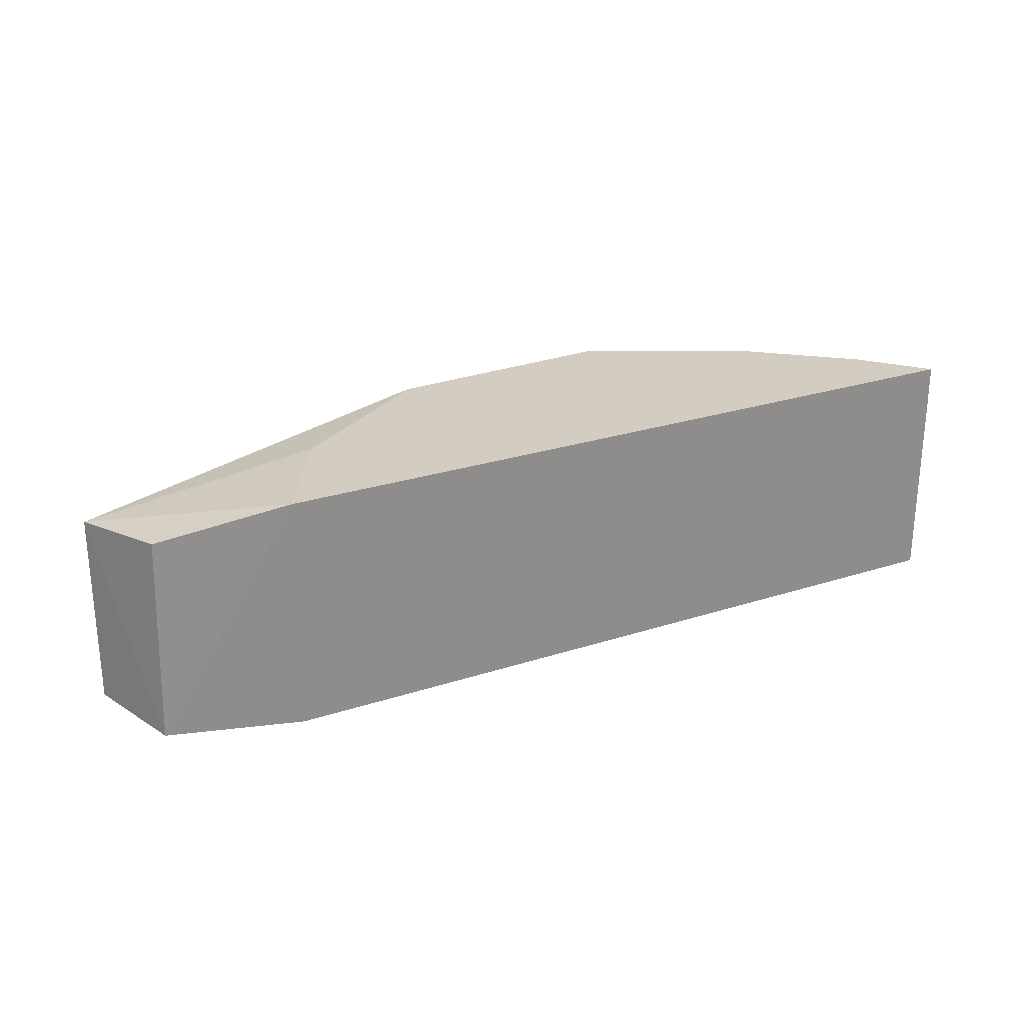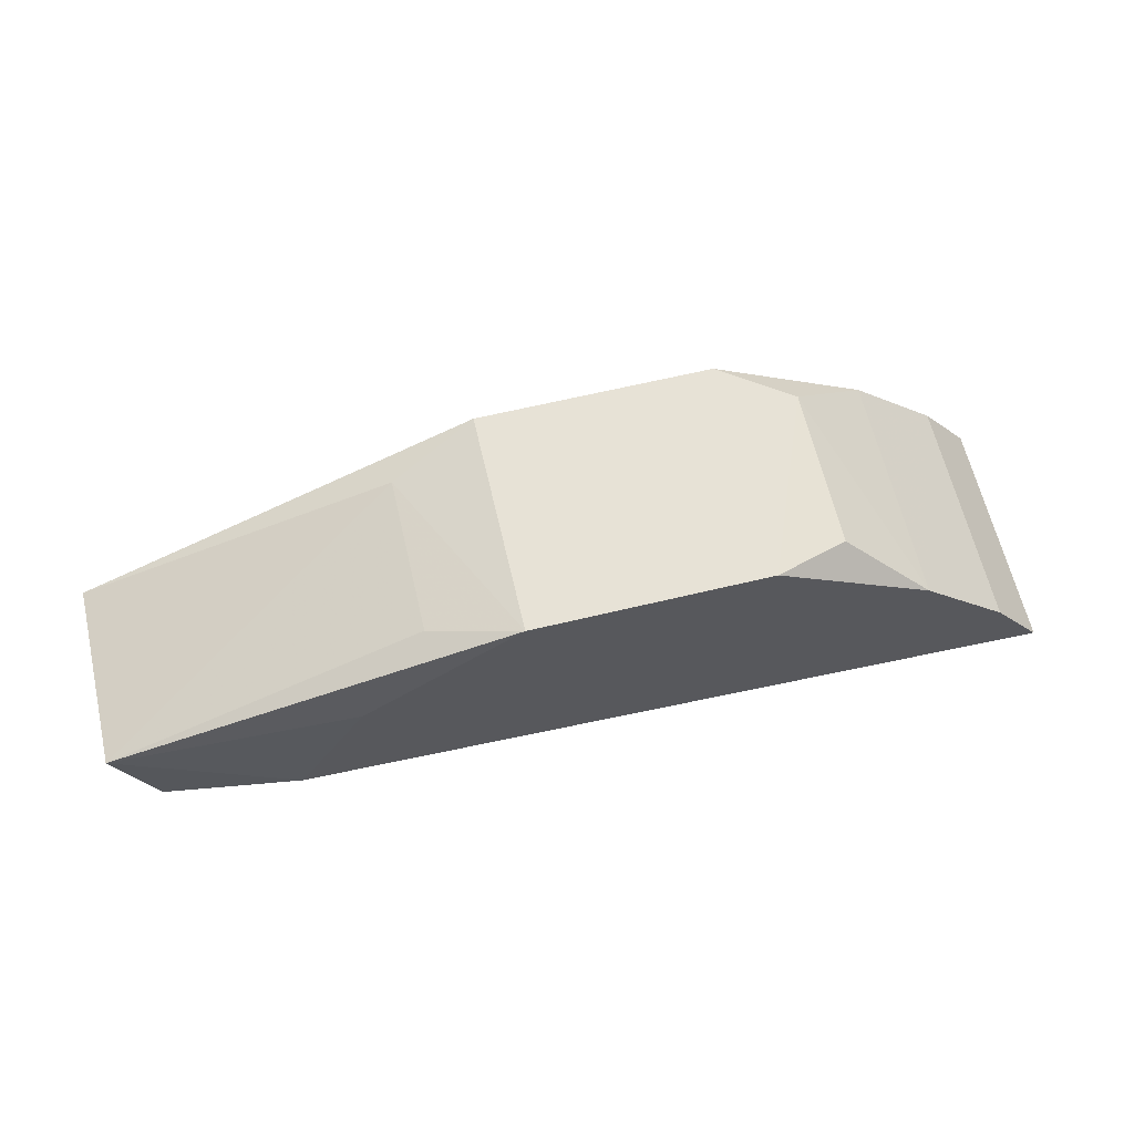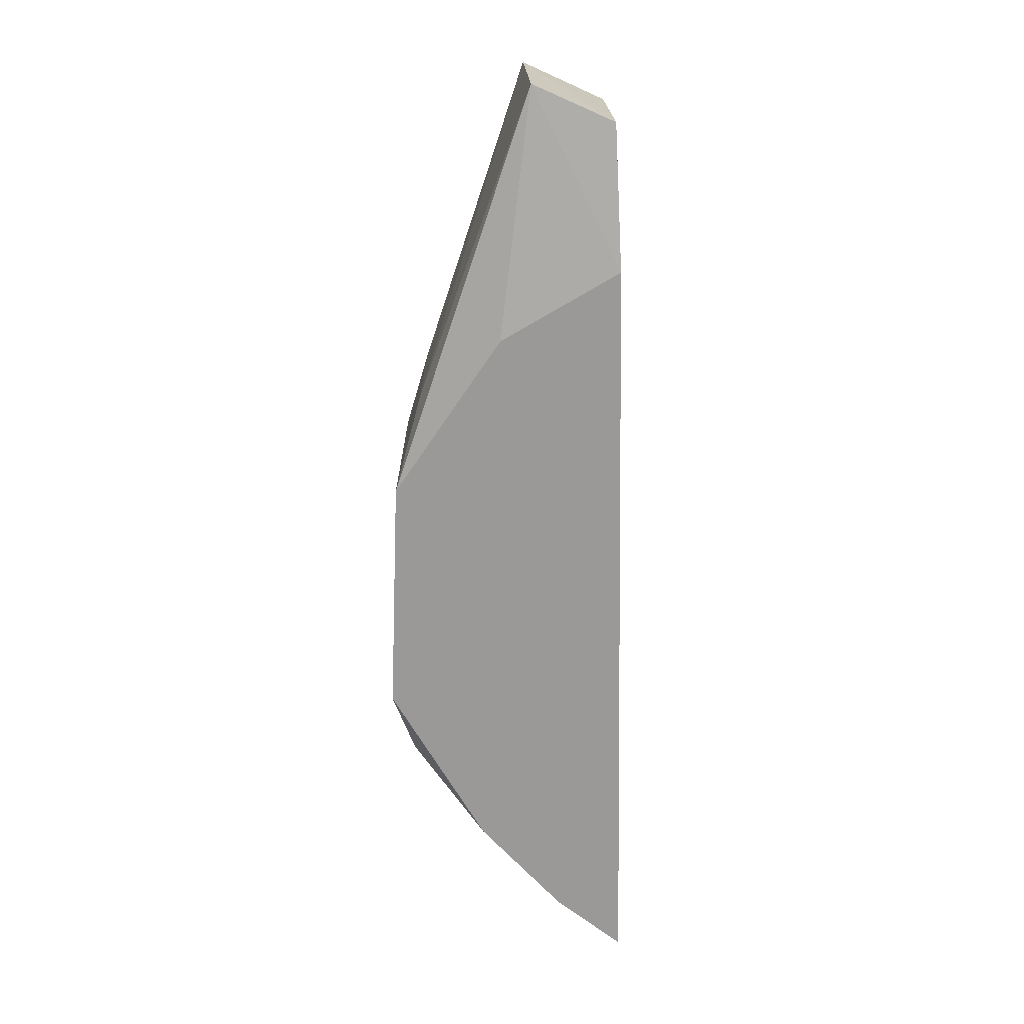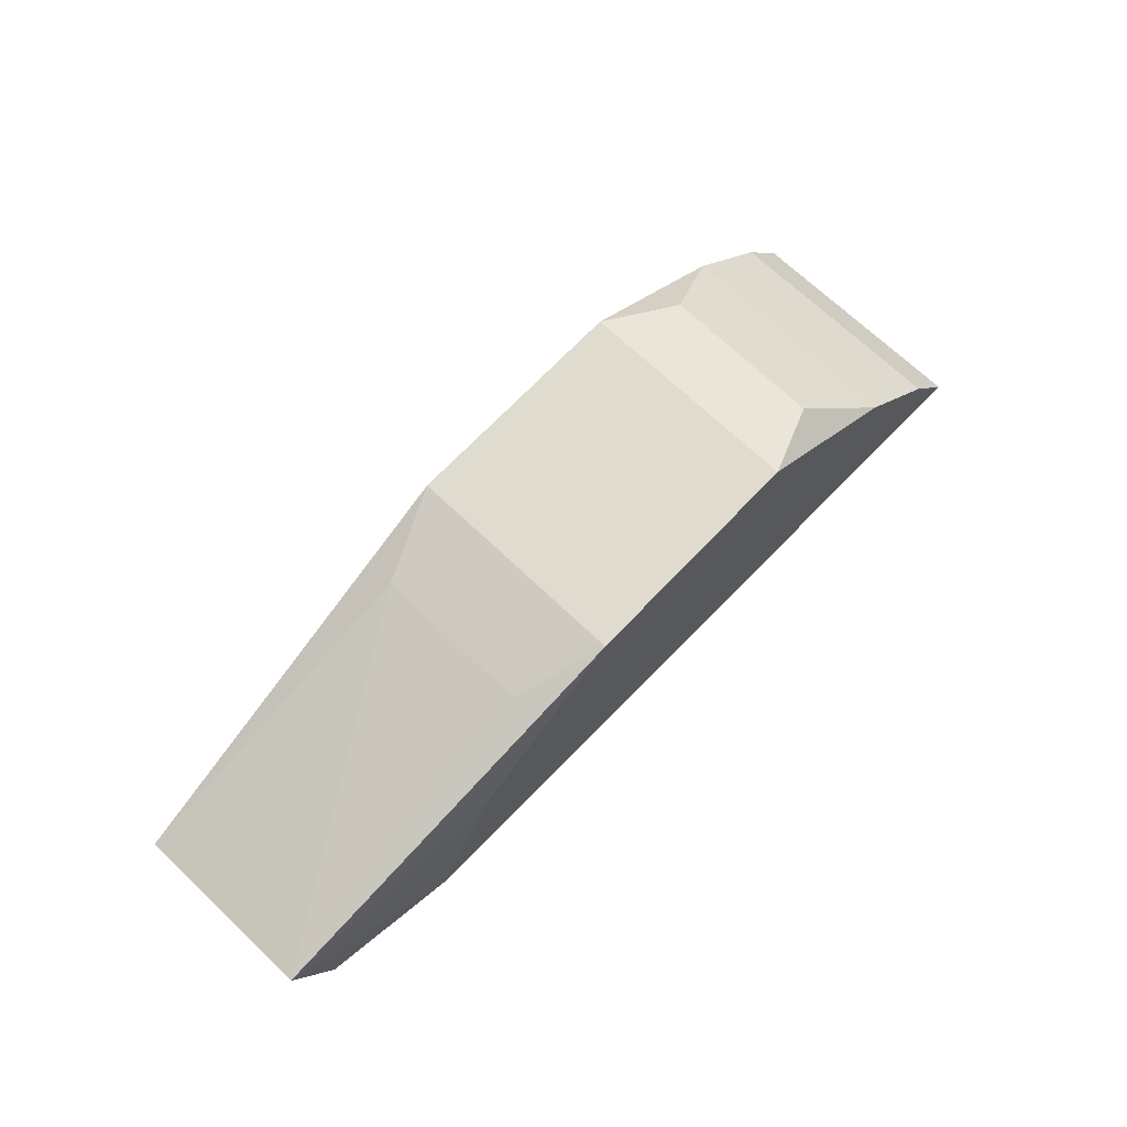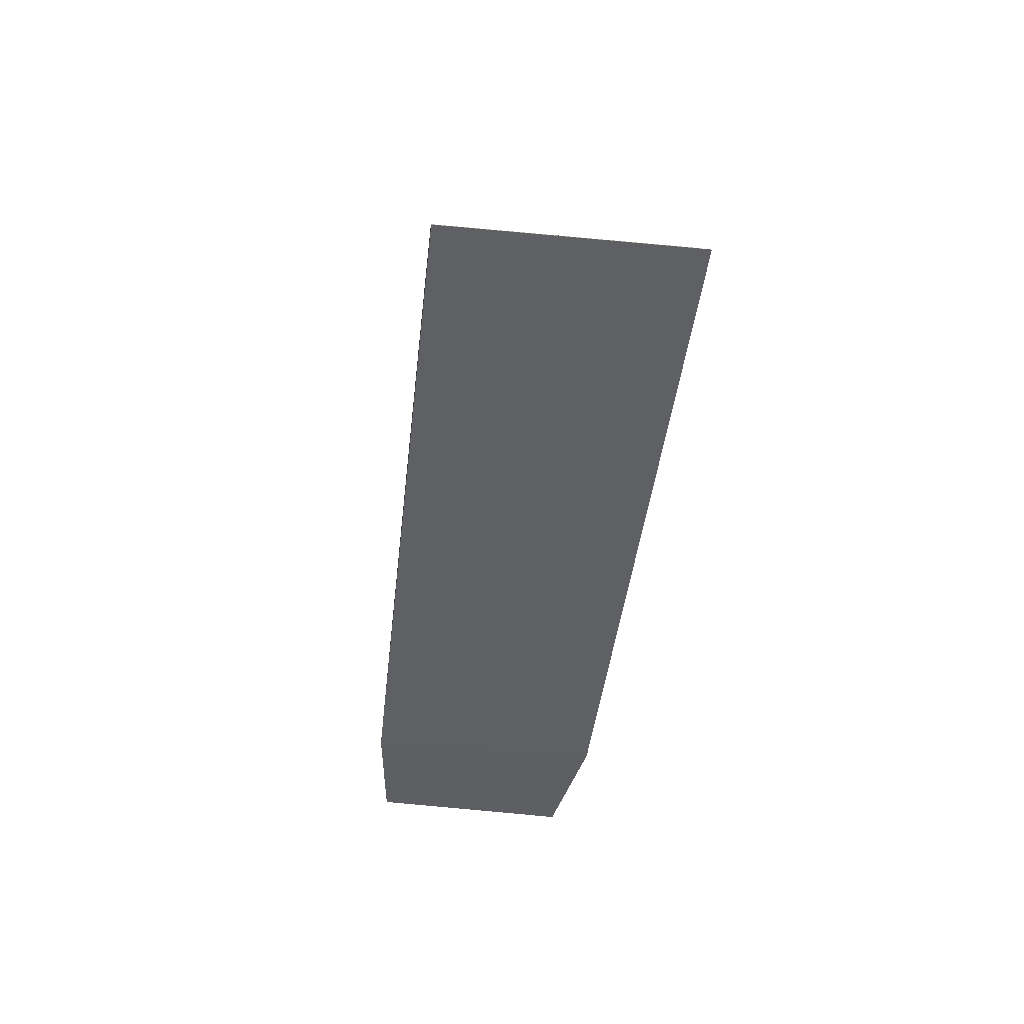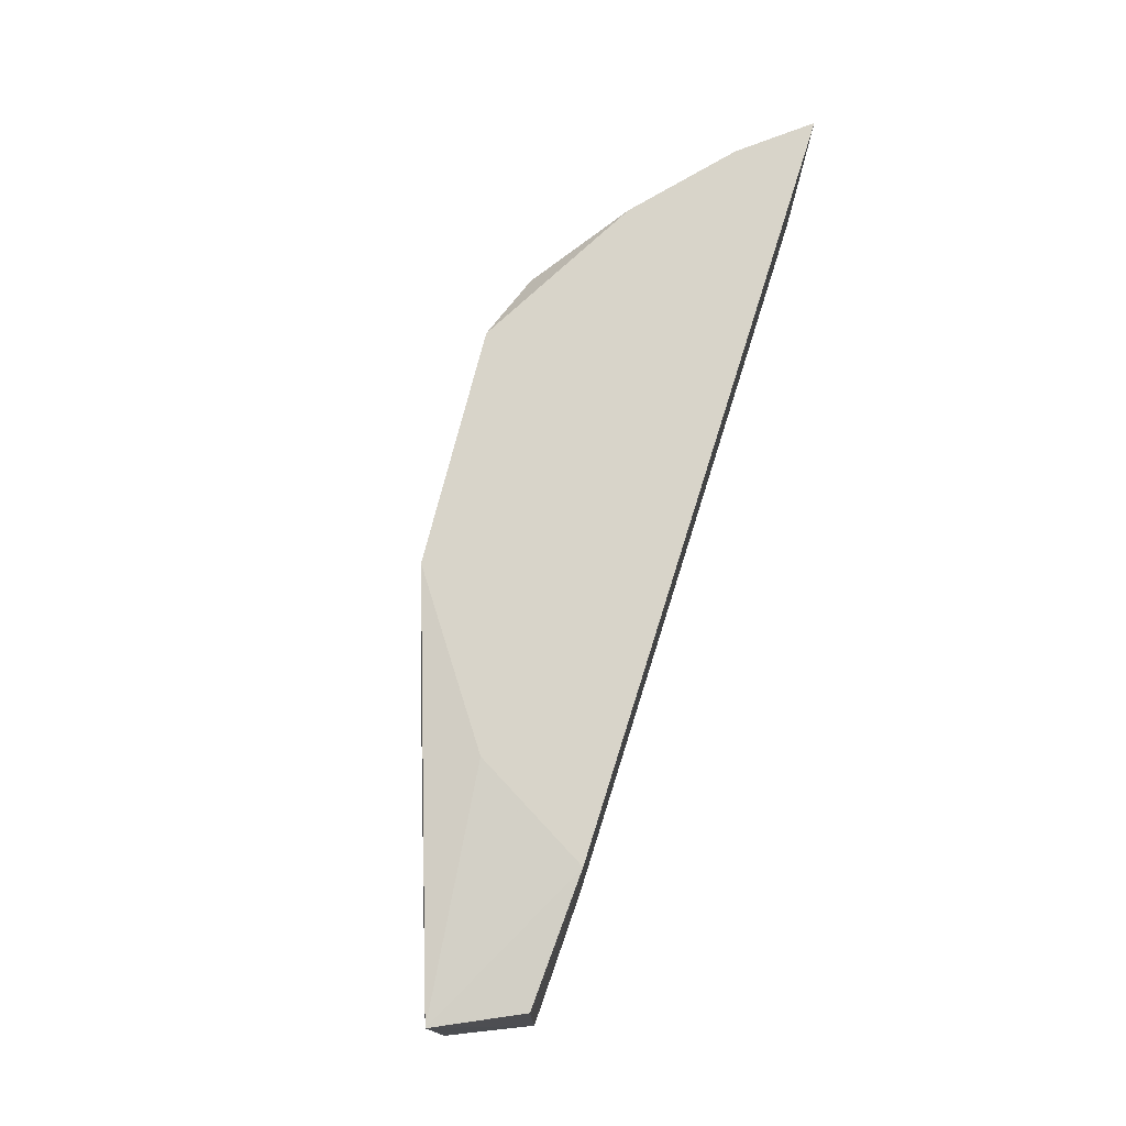
<metadata>
{"format":"obj","ext":"obj","renderer":"f3d","projection":"perspective","resolution":1024,"background":"white","views":[{"elev":25.8,"azim":150.9,"up":"+Y"},{"elev":62.6,"azim":167.0,"up":"+Z"},{"elev":-69.2,"azim":89.3,"up":"+Y"},{"elev":69.0,"azim":133.8,"up":"+Z"},{"elev":-44.0,"azim":-96.3,"up":"+Z"},{"elev":75.4,"azim":105.8,"up":"+Y"}]}
</metadata>
<code>
v 0.01291 -0.01365 0.4732
v 0.008067 -0.01548 0.4613
v 0.007212 0.01421 0.4617
v -0.1161 0.01604 0.4666
v -0.1161 -0.01854 0.4666
v -0.1233 0.01625 0.4568
v -0.04577 0.01546 0.4922
v 0.0127 0.01354 0.4741
v -0.04578 -0.01796 0.4923
v -0.01233 0.01628 0.4601
v -0.1233 -0.01876 0.4568
v -0.09113 -0.01262 0.49
v -0.02265 -0.01837 0.477
v -0.033 -0.01244 0.4889
v -0.02264 0.01587 0.477
v -0.01234 -0.01878 0.4601
v -0.08001 0.0154 0.4931
v -0.1032 0.01575 0.4789
v -0.08001 -0.0179 0.4931
v -0.03302 0.01075 0.4888
v -0.1032 -0.01825 0.4789
v -0.09107 0.01092 0.4899
f 8 1 2
f 8 2 3
f 10 3 2
f 10 6 4
f 10 8 3
f 11 5 4
f 11 4 6
f 11 6 10
f 13 1 9
f 14 7 9
f 14 9 1
f 14 1 8
f 15 10 4
f 15 7 8
f 15 8 10
f 16 11 10
f 16 10 2
f 16 2 1
f 16 1 13
f 16 13 5
f 16 5 11
f 17 9 7
f 18 4 5
f 18 15 4
f 18 17 7
f 18 7 15
f 19 17 12
f 19 9 17
f 20 14 8
f 20 8 7
f 20 7 14
f 21 18 5
f 21 12 18
f 21 19 12
f 21 5 13
f 21 13 9
f 21 9 19
f 22 18 12
f 22 12 17
f 22 17 18

</code>
